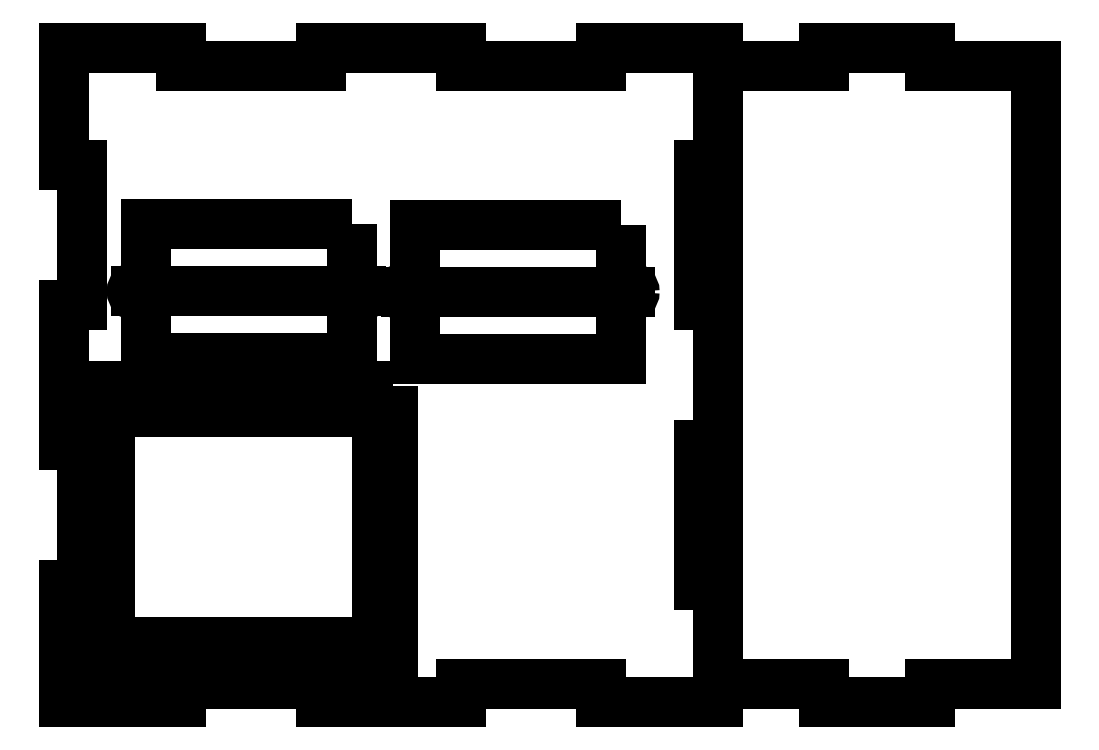
<metadata>
{"format":"dxf","ext":"dxf","renderer":"ezdxf+matplotlib","layout":"modelspace","background":"white","min_lineweight":24,"dpi":150}
</metadata>
<code>
0
SECTION
2
ENTITIES
0
LINE
8
0
10
195.6
20
-172.7
30
0
11
189.6
21
-172.7
31
0
0
LINE
8
0
10
195.6
20
-210.2
30
0
11
195.6
21
-172.7
31
0
0
LINE
8
0
10
189.6
20
-127.7
30
0
11
195.6
21
-127.7
31
0
0
LINE
8
0
10
195.6
20
-127.7
30
0
11
195.6
21
-82.69
31
0
0
LINE
8
0
10
-14.35
20
-0.1926
30
0
11
-14.35
21
-37.69
31
0
0
LINE
8
0
10
158.1
20
-6.193
30
0
11
113.1
21
-6.193
31
0
0
LINE
8
0
10
189.6
20
-37.69
30
0
11
195.6
21
-37.69
31
0
0
LINE
8
0
10
68.15
20
-0.1926
30
0
11
68.15
21
-6.193
31
0
0
LINE
8
0
10
113.1
20
-210.2
30
0
11
113.1
21
-204.2
31
0
0
LINE
8
0
10
68.15
20
-210.2
30
0
11
113.1
21
-210.2
31
0
0
LINE
8
0
10
23.15
20
-6.193
30
0
11
23.15
21
-0.1926
31
0
0
LINE
8
0
10
23.15
20
-210.2
30
0
11
23.15
21
-204.2
31
0
0
LINE
8
0
10
68.15
20
-204.2
30
0
11
68.15
21
-210.2
31
0
0
LINE
8
0
10
189.6
20
-172.7
30
0
11
189.6
21
-127.7
31
0
0
LINE
8
0
10
195.6
20
-0.1926
30
0
11
158.1
21
-0.1926
31
0
0
LINE
8
0
10
195.6
20
-82.69
30
0
11
189.6
21
-82.69
31
0
0
LINE
8
0
10
113.1
20
-204.2
30
0
11
158.1
21
-204.2
31
0
0
LINE
8
0
10
-14.35
20
-82.69
30
0
11
-14.35
21
-127.7
31
0
0
LINE
8
0
10
189.6
20
-82.69
30
0
11
189.6
21
-37.69
31
0
0
LINE
8
0
10
158.1
20
-210.2
30
0
11
195.6
21
-210.2
31
0
0
LINE
8
0
10
195.6
20
-37.69
30
0
11
195.6
21
-0.1926
31
0
0
LINE
8
0
10
158.1
20
-204.2
30
0
11
158.1
21
-210.2
31
0
0
LINE
8
0
10
158.1
20
-0.1926
30
0
11
158.1
21
-6.193
31
0
0
LINE
8
0
10
113.1
20
-0.1926
30
0
11
68.15
21
-0.1926
31
0
0
LINE
8
0
10
68.15
20
-6.193
30
0
11
23.15
21
-6.193
31
0
0
LINE
8
0
10
113.1
20
-6.193
30
0
11
113.1
21
-0.1926
31
0
0
LINE
8
0
10
23.15
20
-204.2
30
0
11
68.15
21
-204.2
31
0
0
LINE
8
0
10
-14.35
20
-127.7
30
0
11
-8.352
21
-127.7
31
0
0
LINE
8
0
10
-8.352
20
-82.69
30
0
11
-14.35
21
-82.69
31
0
0
LINE
8
0
10
-14.35
20
-37.69
30
0
11
-8.352
21
-37.69
31
0
0
LINE
8
0
10
-14.35
20
-210.2
30
0
11
23.15
21
-210.2
31
0
0
LINE
8
0
10
-8.352
20
-172.7
30
0
11
-14.35
21
-172.7
31
0
0
LINE
8
0
10
-14.35
20
-172.7
30
0
11
-14.35
21
-210.2
31
0
0
LINE
8
0
10
23.15
20
-0.1926
30
0
11
-14.35
21
-0.1926
31
0
0
LINE
8
0
10
-8.352
20
-37.69
30
0
11
-8.352
21
-82.69
31
0
0
LINE
8
0
10
-8.352
20
-127.7
30
0
11
-8.352
21
-172.7
31
0
0
LINE
8
0
10
297.6
20
-6.193
30
0
11
263.6
21
-6.193
31
0
0
LINE
8
0
10
263.6
20
-6.193
30
0
11
263.6
21
-0.1926
31
0
0
LINE
8
0
10
297.6
20
-204.2
30
0
11
297.6
21
-6.193
31
0
0
LINE
8
0
10
229.6
20
-210.2
30
0
11
263.6
21
-210.2
31
0
0
LINE
8
0
10
263.6
20
-204.2
30
0
11
297.6
21
-204.2
31
0
0
LINE
8
0
10
263.6
20
-210.2
30
0
11
263.6
21
-204.2
31
0
0
LINE
8
0
10
195.6
20
-204.2
30
0
11
229.6
21
-204.2
31
0
0
LINE
8
0
10
263.6
20
-0.1926
30
0
11
229.6
21
-0.1926
31
0
0
LINE
8
0
10
229.6
20
-6.193
30
0
11
195.6
21
-6.193
31
0
0
LINE
8
0
10
195.6
20
-6.193
30
0
11
195.6
21
-0.1926
31
0
0
LINE
8
0
10
229.6
20
-0.1926
30
0
11
229.6
21
-6.193
31
0
0
LINE
8
0
10
229.6
20
-204.2
30
0
11
229.6
21
-210.2
31
0
0
LINE
8
0
10
195.6
20
-210.2
30
0
11
195.6
21
-204.2
31
0
0
LINE
8
0
10
189.6
20
-127.7
30
0
11
195.6
21
-127.7
31
0
0
LINE
8
0
10
195.6
20
-127.7
30
0
11
195.6
21
-172.7
31
0
0
LINE
8
0
10
195.6
20
-172.7
30
0
11
189.6
21
-172.7
31
0
0
LINE
8
0
10
189.6
20
-172.7
30
0
11
189.6
21
-127.7
31
0
0
LINE
8
0
10
189.6
20
-37.69
30
0
11
195.6
21
-37.69
31
0
0
LINE
8
0
10
195.6
20
-37.69
30
0
11
195.6
21
-82.69
31
0
0
LINE
8
0
10
195.6
20
-82.69
30
0
11
189.6
21
-82.69
31
0
0
LINE
8
0
10
189.6
20
-82.69
30
0
11
189.6
21
-37.69
31
0
0
CIRCLE
8
0
10
0.3883
20
-190.8
30
0
40
1.5
210
0
220
0
230
1
0
LWPOLYLINE
8
0
90
4
70
1
43
0
10
91.35
20
-108.8
10
-4.847
20
-108.8
10
-4.847
20
-199.2
10
91.35
20
-199.2
0
LWPOLYLINE
8
0
90
4
70
1
43
0
10
86.12
20
-190.8
10
0.3883
20
-190.8
10
0.3883
20
-117.1
10
86.12
20
-117.1
0
CIRCLE
8
0
10
86.12
20
-190.8
30
0
40
1.5
210
0
220
0
230
1
0
CIRCLE
8
0
10
0.3883
20
-117.1
30
0
40
1.5
210
0
220
0
230
1
0
CIRCLE
8
0
10
86.12
20
-117.1
30
0
40
1.5
210
0
220
0
230
1
0
LWPOLYLINE
8
0
90
4
70
1
43
0
10
164.3
20
-57.01
10
98.34
20
-57.01
10
98.34
20
-100
10
164.3
20
-100
0
LINE
8
0
10
167.3
20
-78.51
30
0
11
95.34
21
-78.51
31
0
0
CIRCLE
8
0
10
95.34
20
-78.51
30
0
40
1.5
210
0
220
0
230
1
0
CIRCLE
8
0
10
167.3
20
-78.51
30
0
40
1.5
210
0
220
0
230
1
0
LWPOLYLINE
8
0
90
4
70
1
43
0
10
78.01
20
-56.83
10
12.01
20
-56.83
10
12.01
20
-99.83
10
78.01
20
-99.83
0
LINE
8
0
10
81.01
20
-78.33
30
0
11
9.012
21
-78.33
31
0
0
CIRCLE
8
0
10
81.01
20
-78.33
30
0
40
1.5
210
0
220
0
230
1
0
CIRCLE
8
0
10
9.012
20
-78.33
30
0
40
1.5
210
0
220
0
230
1
0
ENDSEC
0
EOF

</code>
